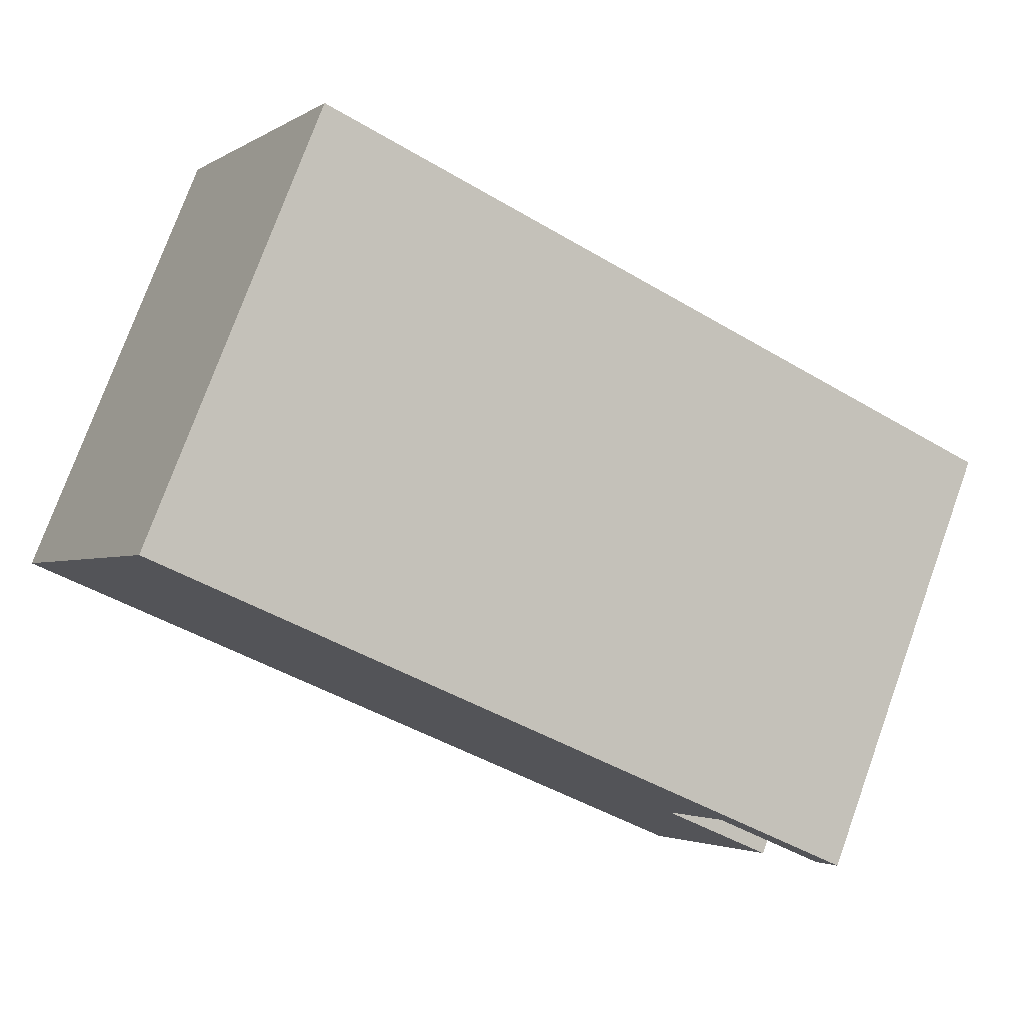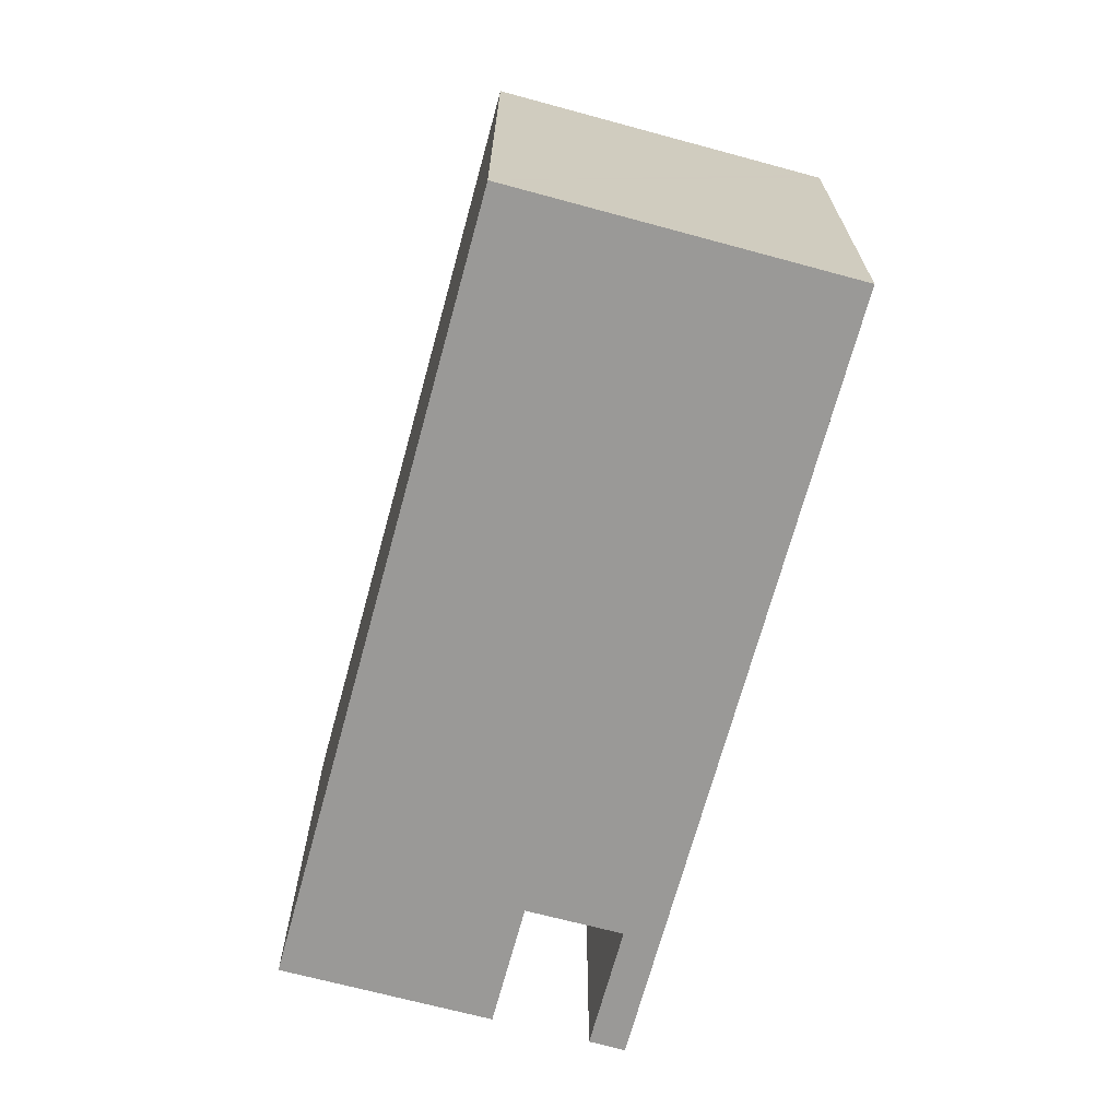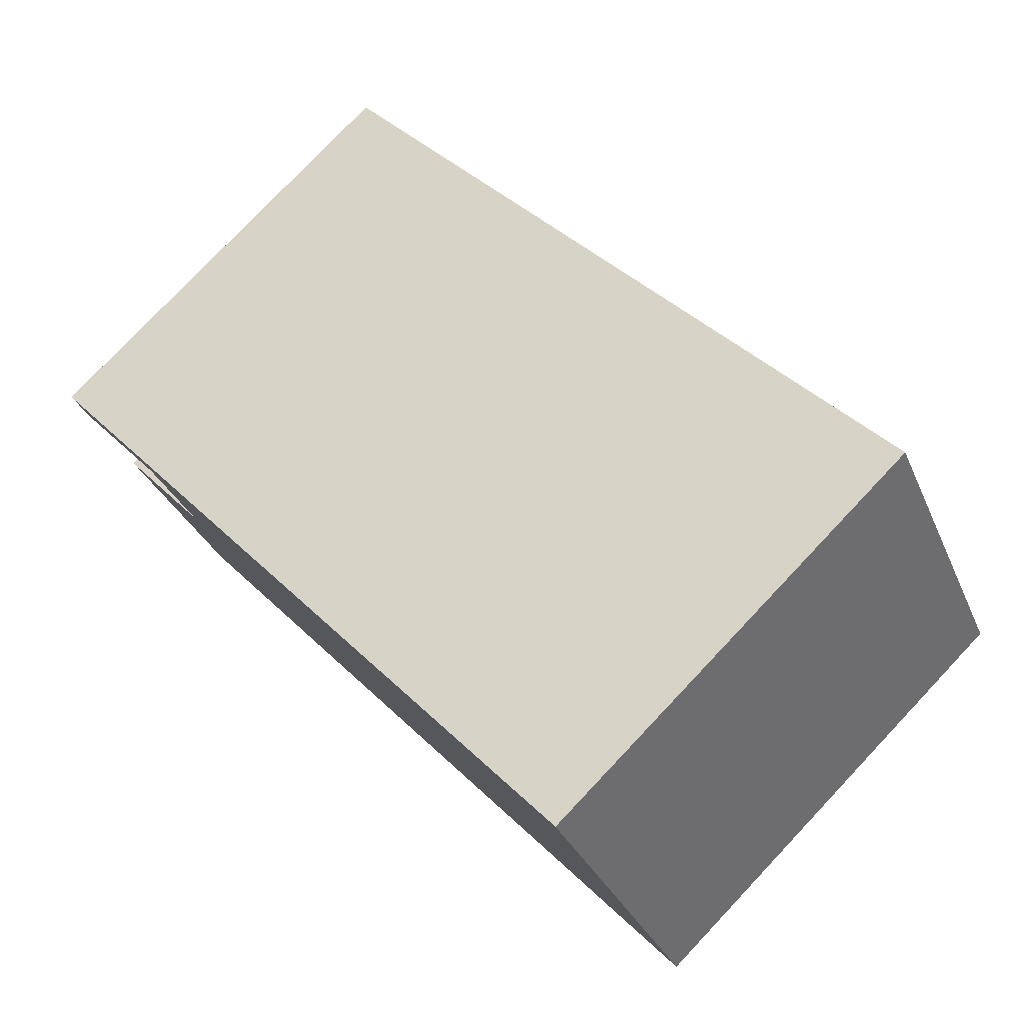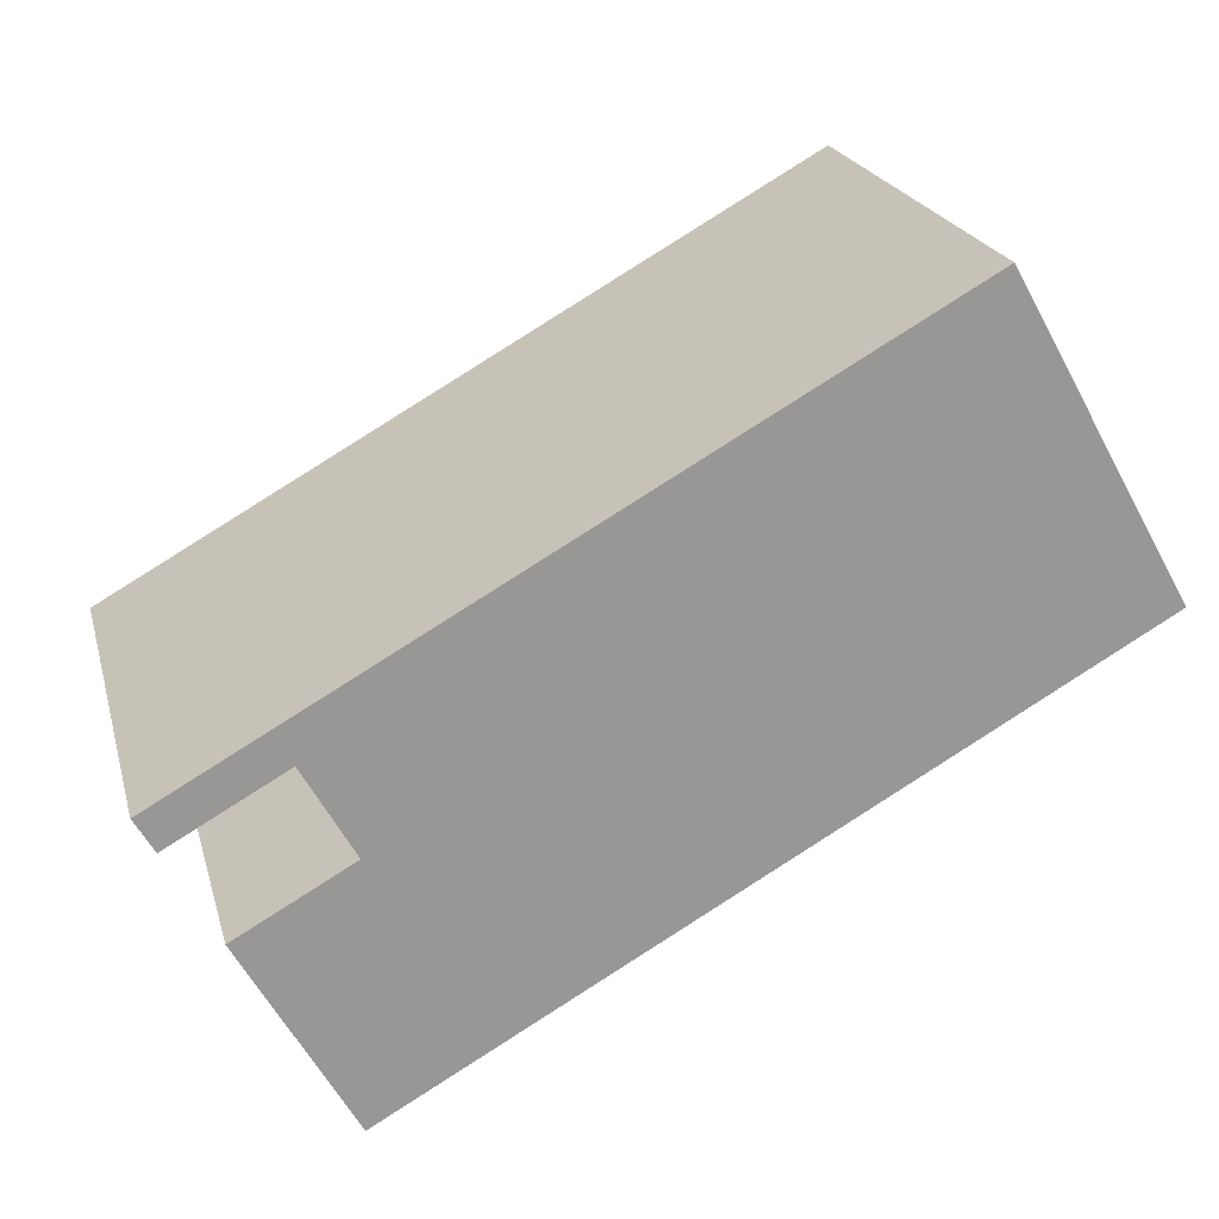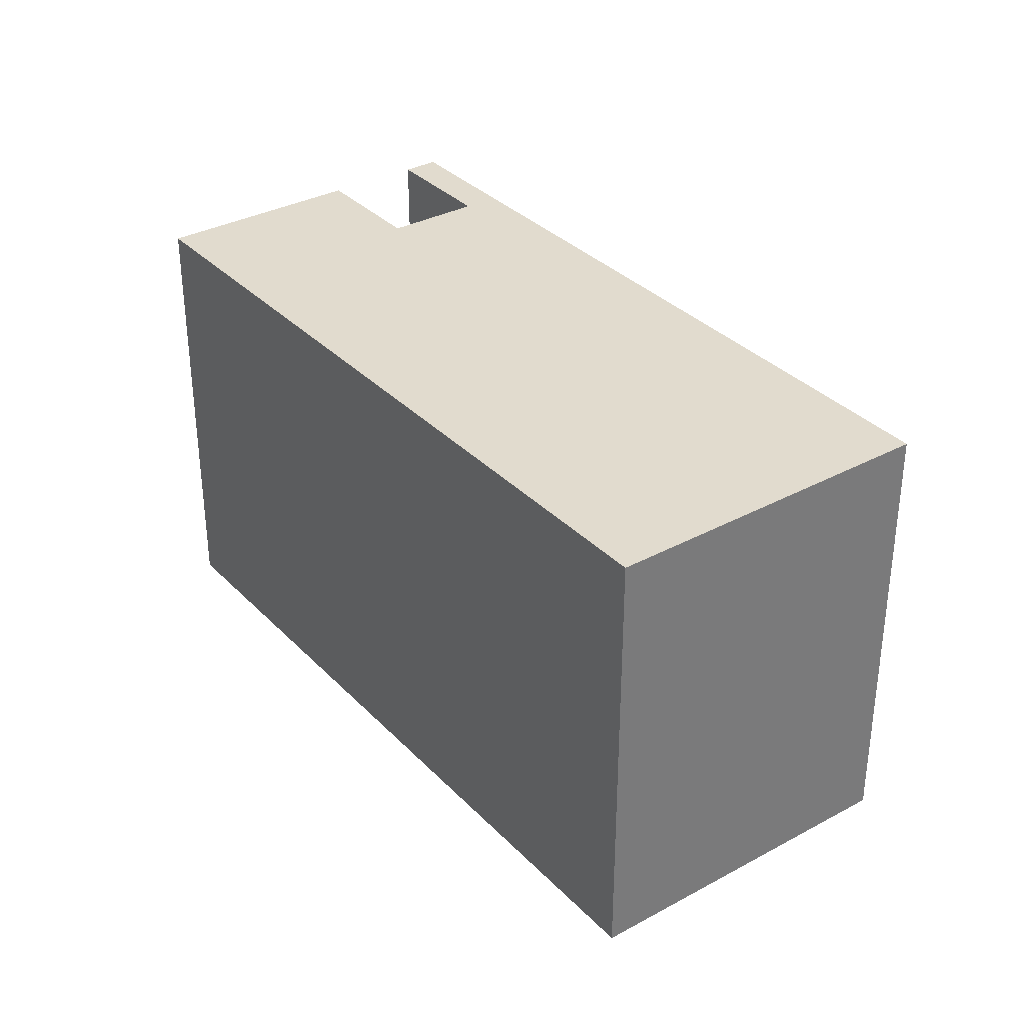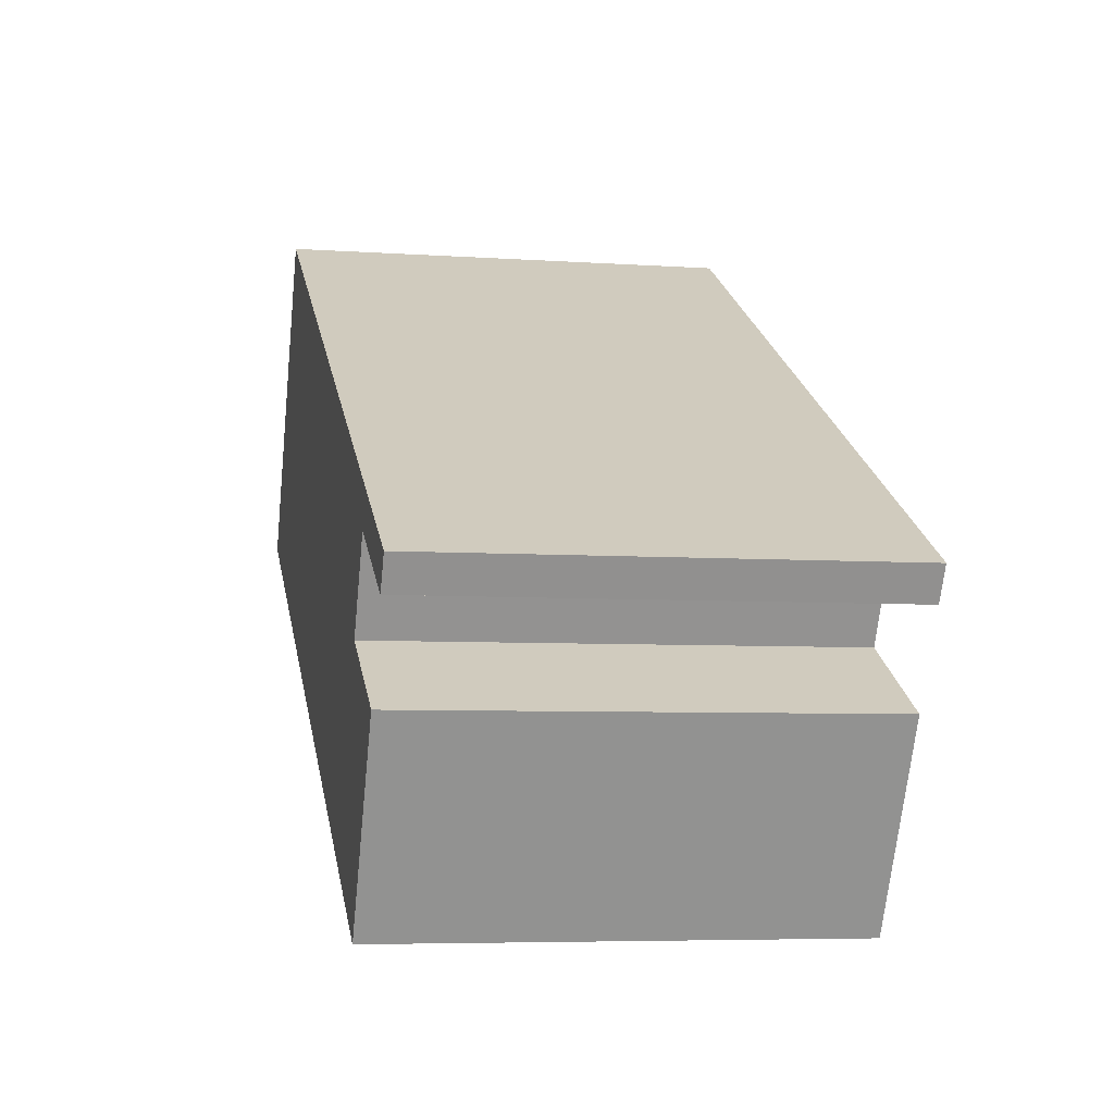
<metadata>
{"format":"obj","ext":"obj","renderer":"f3d","projection":"perspective","resolution":1024,"background":"white","views":[{"elev":76.5,"azim":19.9,"up":"+Z"},{"elev":-69.0,"azim":-75.8,"up":"+Y"},{"elev":78.4,"azim":-136.6,"up":"+Z"},{"elev":21.6,"azim":165.9,"up":"+Z"},{"elev":33.8,"azim":-97.0,"up":"+Y"},{"elev":-5.8,"azim":78.1,"up":"+Z"}]}
</metadata>
<code>
v  0 6.651 4.073e-16
v  11.82 6.651 -3.064
v  10.27 6.651 -5.819
v  10.2 6.651 -2.159
v  10.91 6.651 -0.892
v  10.94 6.651 -0.291
v  2.407 6.651 4.275
v  2.499 6.651 4.439
v  12.79 6.651 -1.328
v  12.52 6.651 -1.797
v  12.79 8.132e-17 -1.328
v  12.52 1.1e-16 -1.797
v  10.91 5.462e-17 -0.892
v  10.2 1.322e-16 -2.159
v  11.82 1.876e-16 -3.064
v  10.27 3.563e-16 -5.819
v  0 0 0
v  10.94 1.782e-17 -0.291
v  2.499 -2.718e-16 4.439
v  2.407 -2.618e-16 4.275
g defaultobject
f 1 2 3
f 2 1 4
f 4 1 5
f 5 1 6
f 6 1 7
f 6 7 8
f 5 9 10
f 9 5 6
f 11 10 9
f 10 11 12
f 13 4 5
f 4 13 14
f 15 3 2
f 3 15 16
f 12 5 10
f 5 12 13
f 16 1 3
f 1 16 17
f 14 2 4
f 2 14 15
f 6 11 9
f 11 6 8
f 11 8 18
f 18 8 19
f 17 7 1
f 7 17 8
f 8 17 19
f 19 17 20
f 15 14 16
f 16 20 17
f 20 16 19
f 19 16 14
f 19 14 18
f 18 14 13
f 18 13 12
f 18 12 11

</code>
